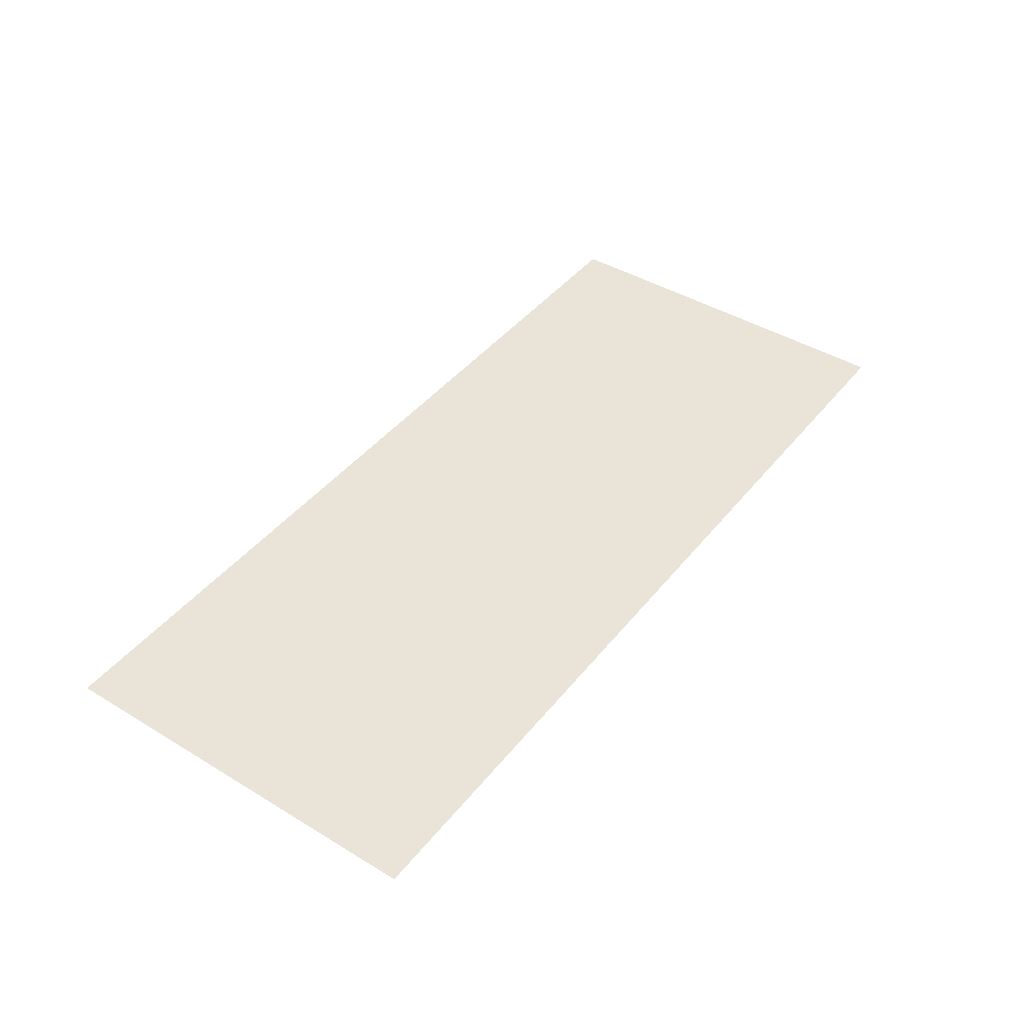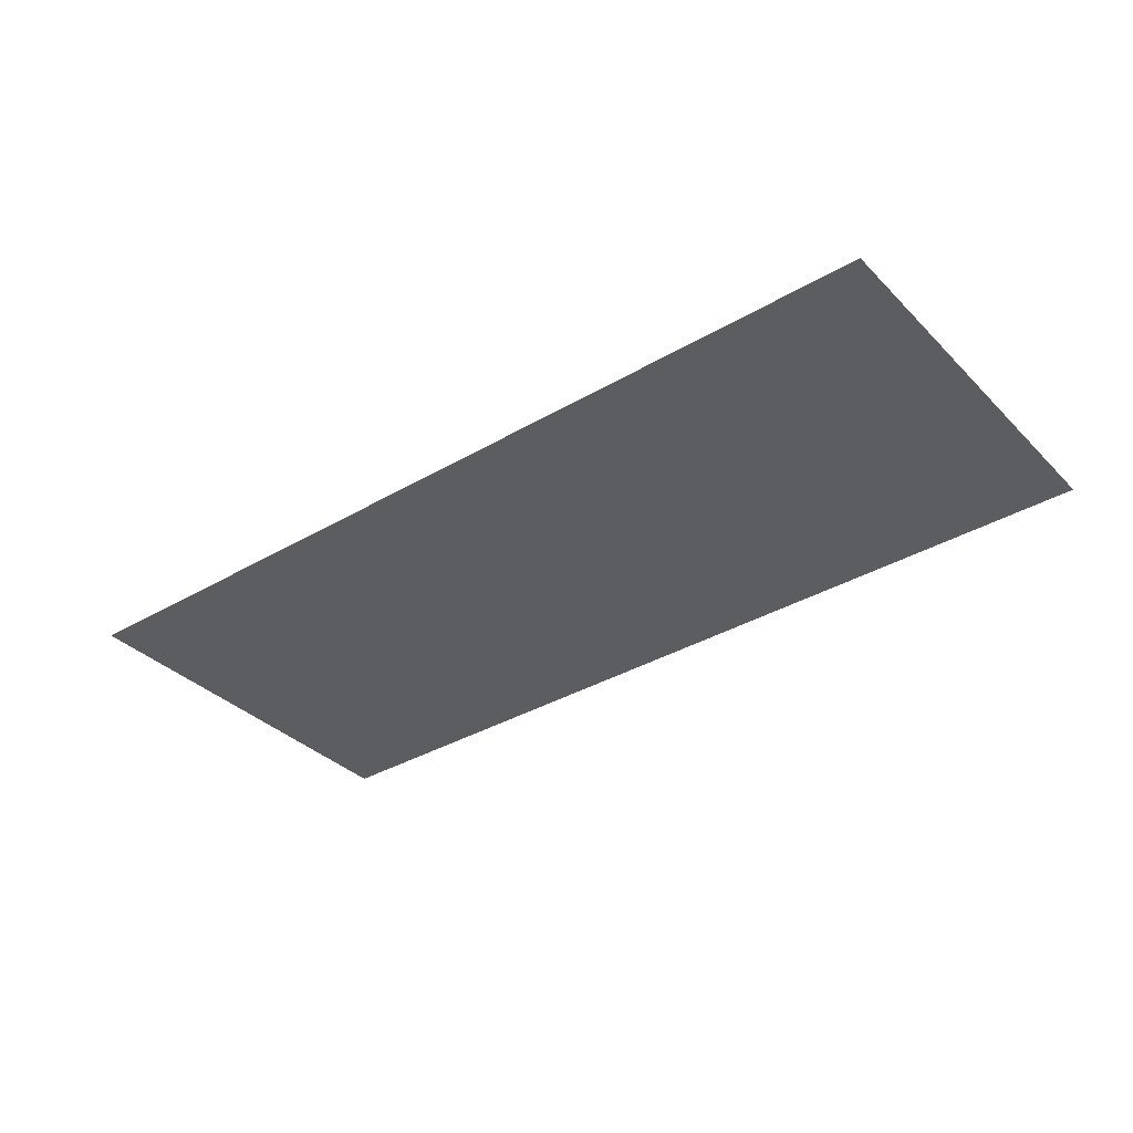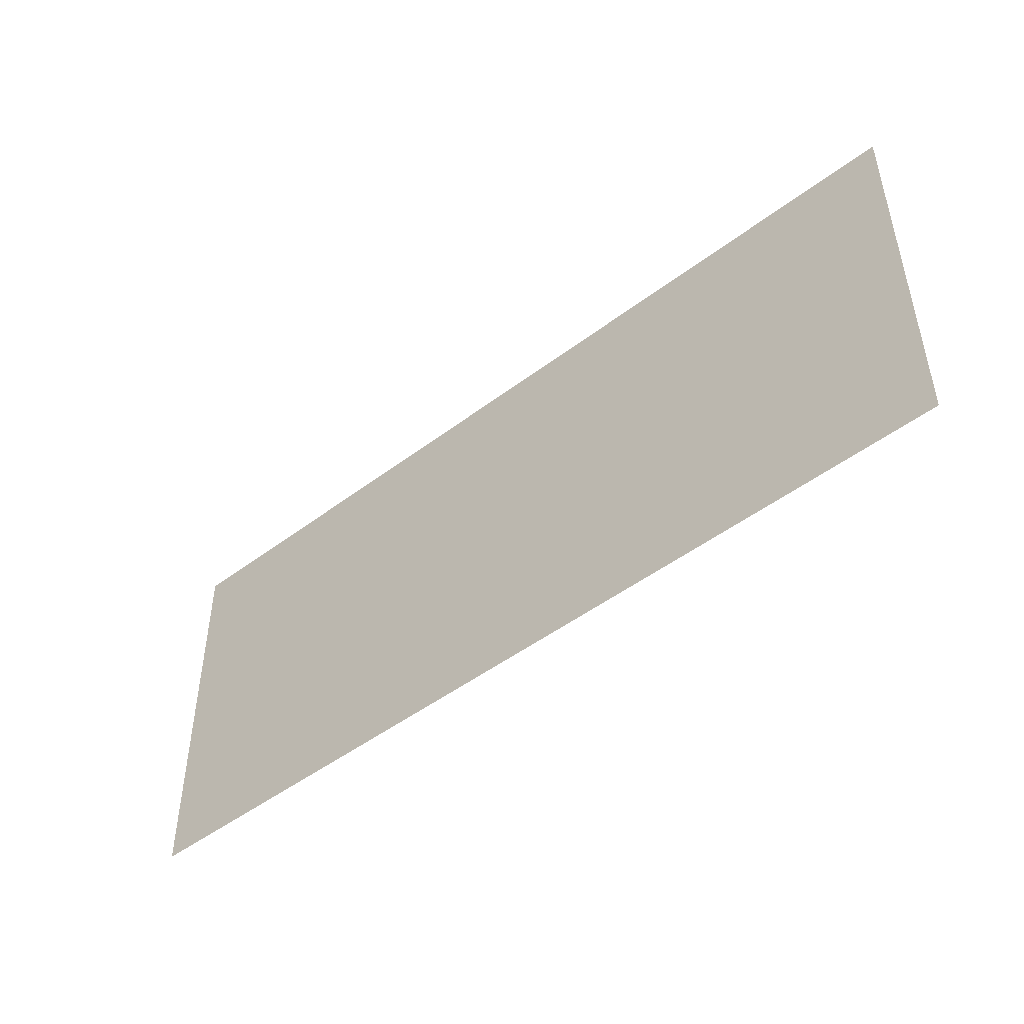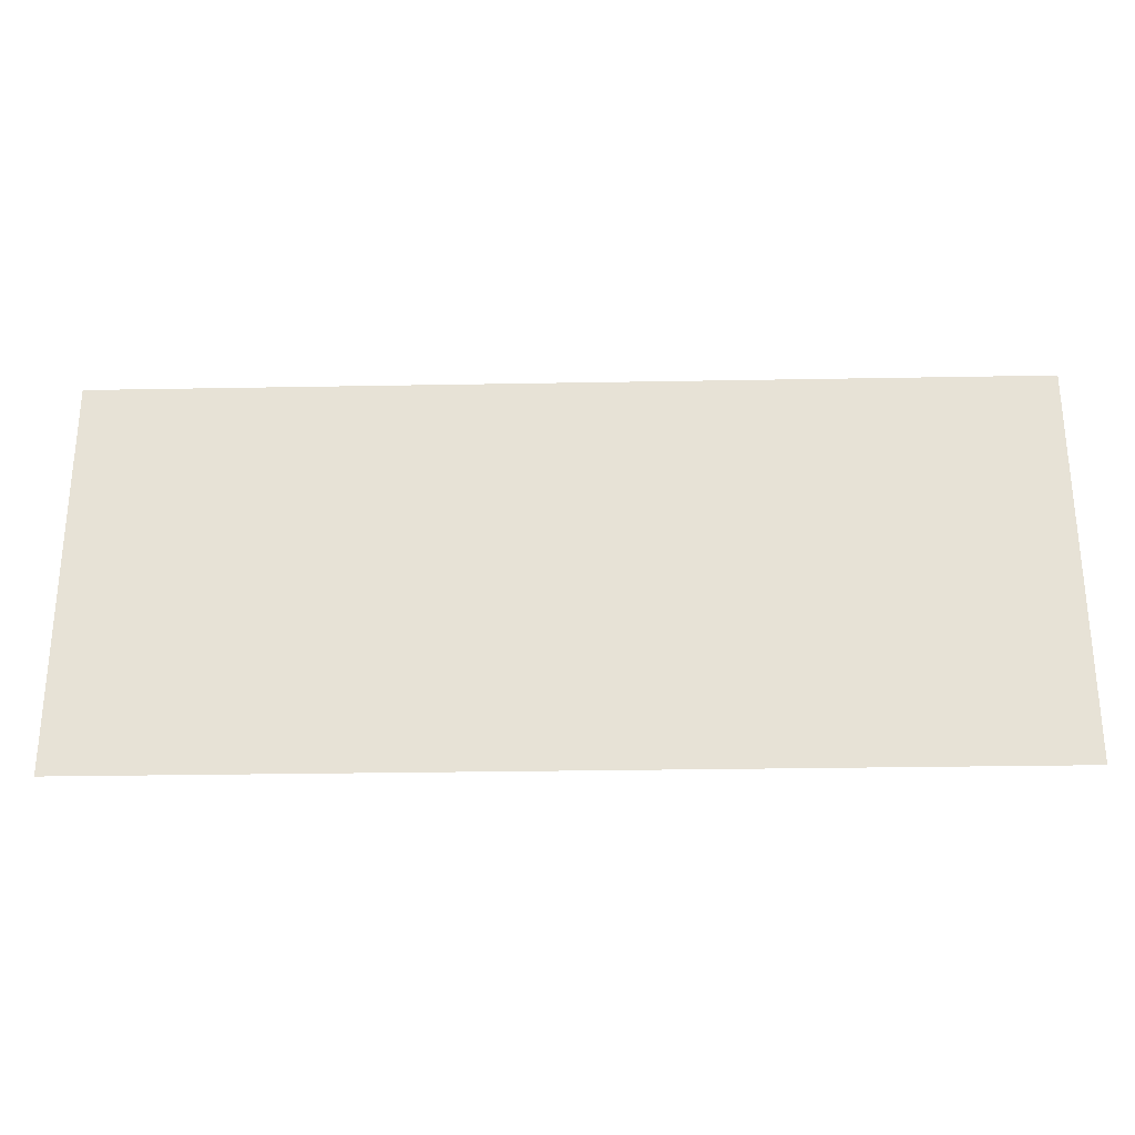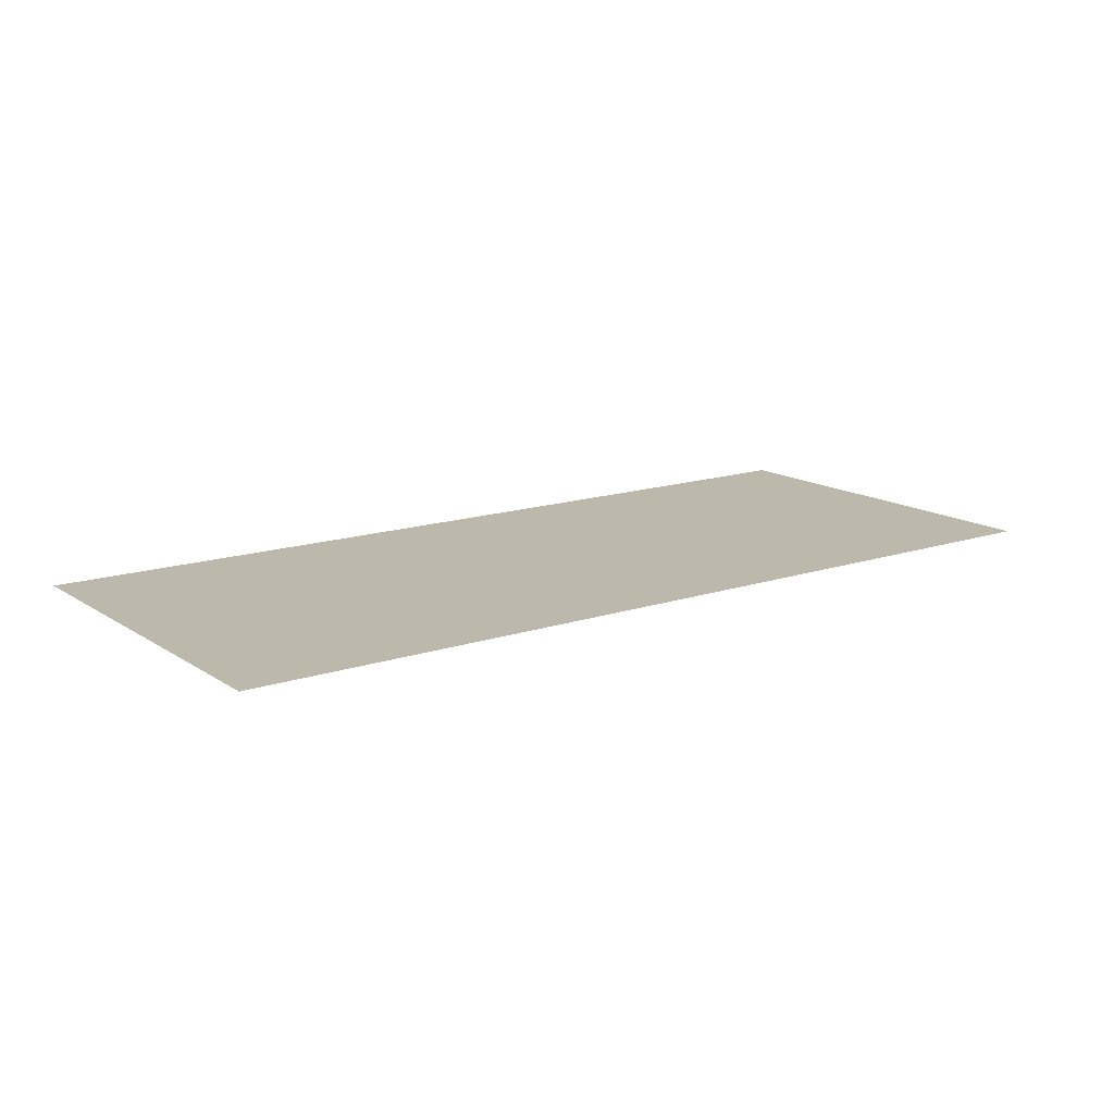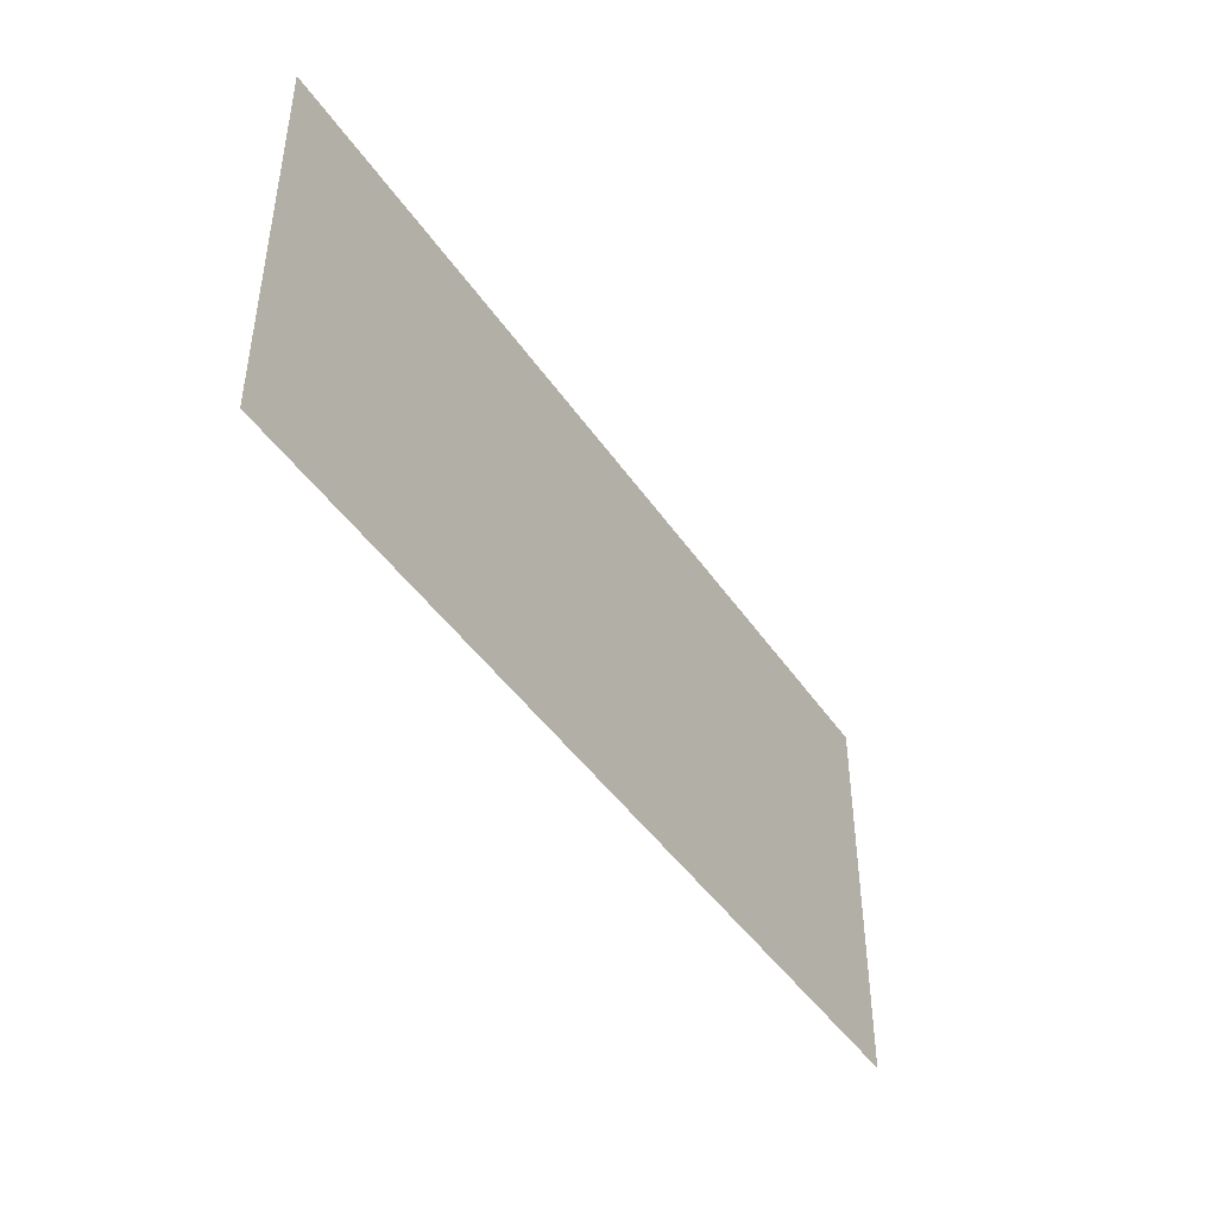
<metadata>
{"format":"obj","ext":"obj","renderer":"f3d","projection":"perspective","resolution":1024,"background":"white","views":[{"elev":43.2,"azim":-54.4,"up":"+Y"},{"elev":-35.4,"azim":-142.1,"up":"+Y"},{"elev":-47.5,"azim":40.6,"up":"+Z"},{"elev":-28.0,"azim":-178.4,"up":"+Z"},{"elev":14.6,"azim":144.0,"up":"+Y"},{"elev":-44.3,"azim":121.8,"up":"+Z"}]}
</metadata>
<code>
v -0.4 -0.0125 -0.00072
v -0.22 -0.0125 0.2326
v -0.22 -0.0125 0.3424
v -0.4 -0.0125 0.3424
v -0.4 -0.0125 -0.00072
v -0.1844 -0.0125 0.1628
v -0.22 -0.0125 0.2326
v -0.4 -0.0125 -0.00072
v -0.1357 -0.0125 0.1015
v -0.1844 -0.0125 0.1628
v -0.4 -0.0125 -0.00072
v -0.07578 -0.0125 0.05108
v -0.1357 -0.0125 0.1015
v -0.4 -0.0125 -0.00072
v -0.00704 -0.0125 0.01355
v -0.07578 -0.0125 0.05108
v -0.4 -0.0125 -0.00072
v 0.03914 -0.0125 -0.00072
v -0.00704 -0.0125 0.01355
v 0.4 -0.0125 -0.00072
v 0.4 -0.0125 0.3424
v 0.285 -0.0125 0.3424
v 0.285 -0.0125 -0.00072
v 0.2 -0.0125 0.3424
v -0.22 -0.0125 0.3424
v -0.22 -0.0125 0.2326
v -0.1844 -0.0125 0.1628
v 0.2 -0.0125 0.3424
v -0.1844 -0.0125 0.1628
v -0.1357 -0.0125 0.1015
v -0.07578 -0.0125 0.05108
v 0.2 -0.0125 0.3424
v -0.07578 -0.0125 0.05108
v -0.00704 -0.0125 0.01355
v 0.03914 -0.0125 -0.00072
v 0.2 -0.0125 0.3424
v 0.03914 -0.0125 -0.00072
v 0.2 -0.0125 -0.00072
v 0.285 -0.0125 -0.00072
v 0.285 -0.0125 0.3424
v 0.2 -0.0125 0.3424
v 0.2 -0.0125 -0.00072
g mesh7322714
f 1 2 3
f 3 4 1
f 5 6 7
f 8 9 10
f 11 12 13
f 14 15 16
f 17 18 19
f 20 21 22
f 22 23 20
f 24 25 26
f 26 27 24
f 28 29 30
f 30 31 28
f 32 33 34
f 34 35 32
f 36 37 38
f 39 40 41
f 41 42 39

</code>
